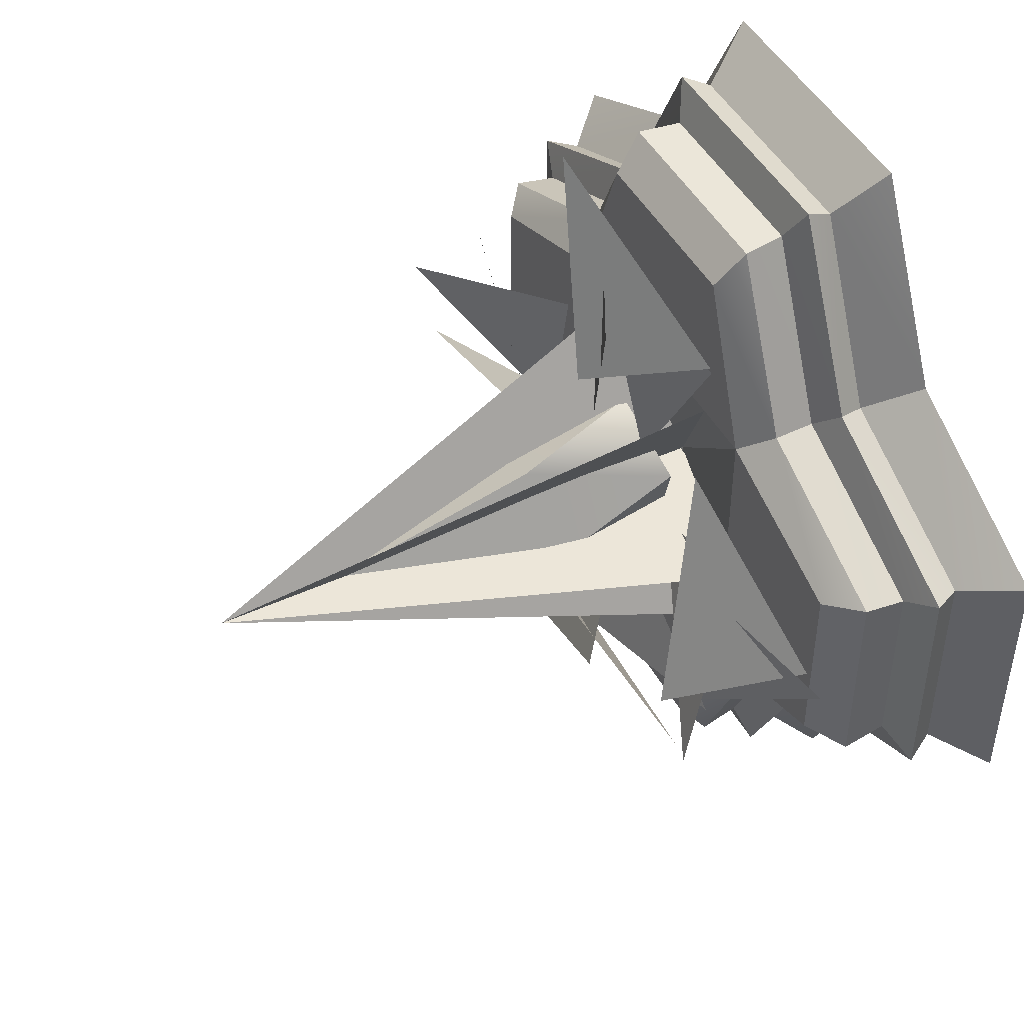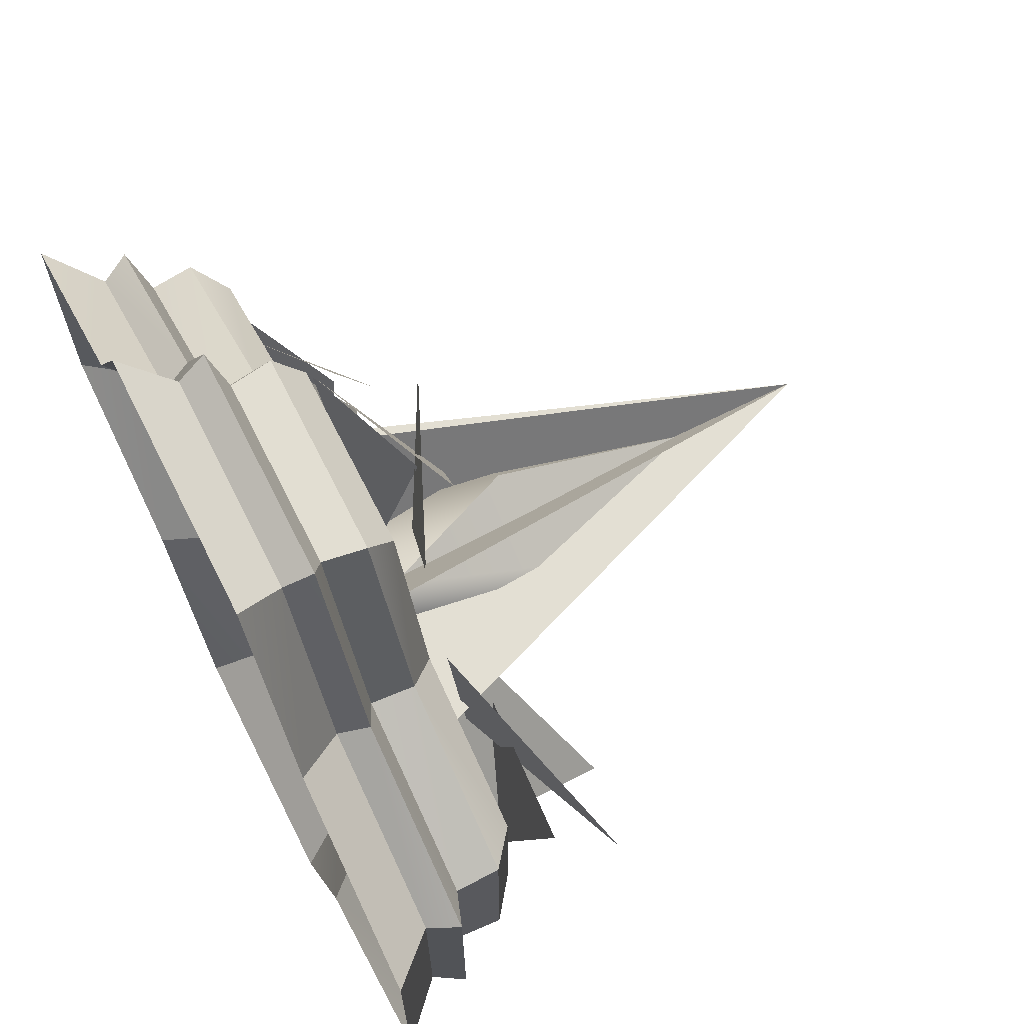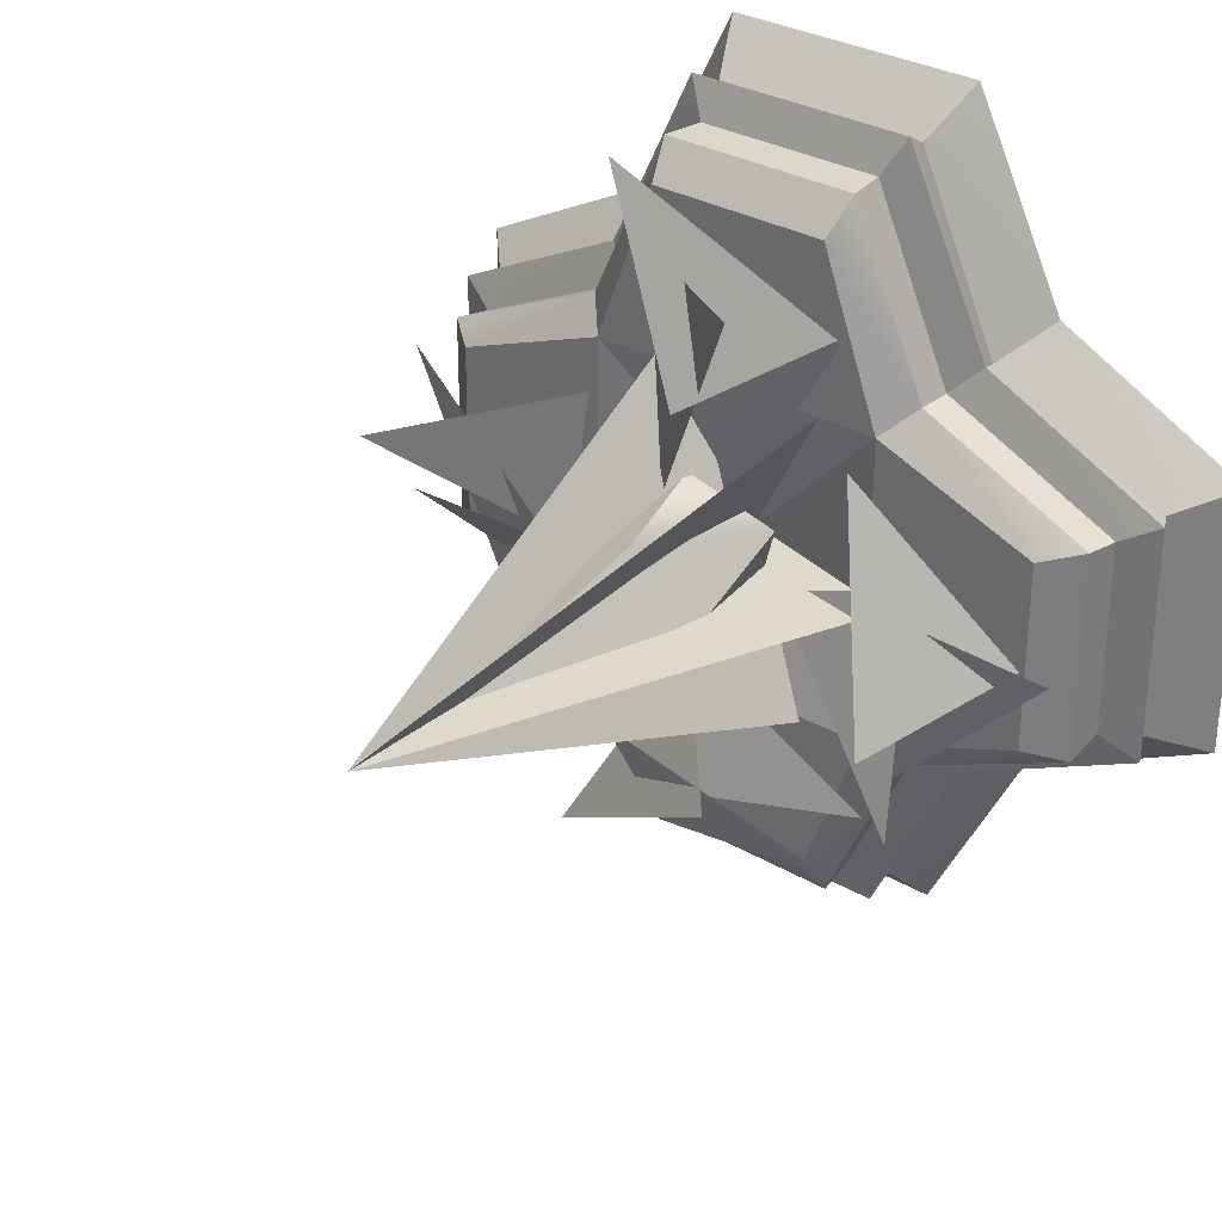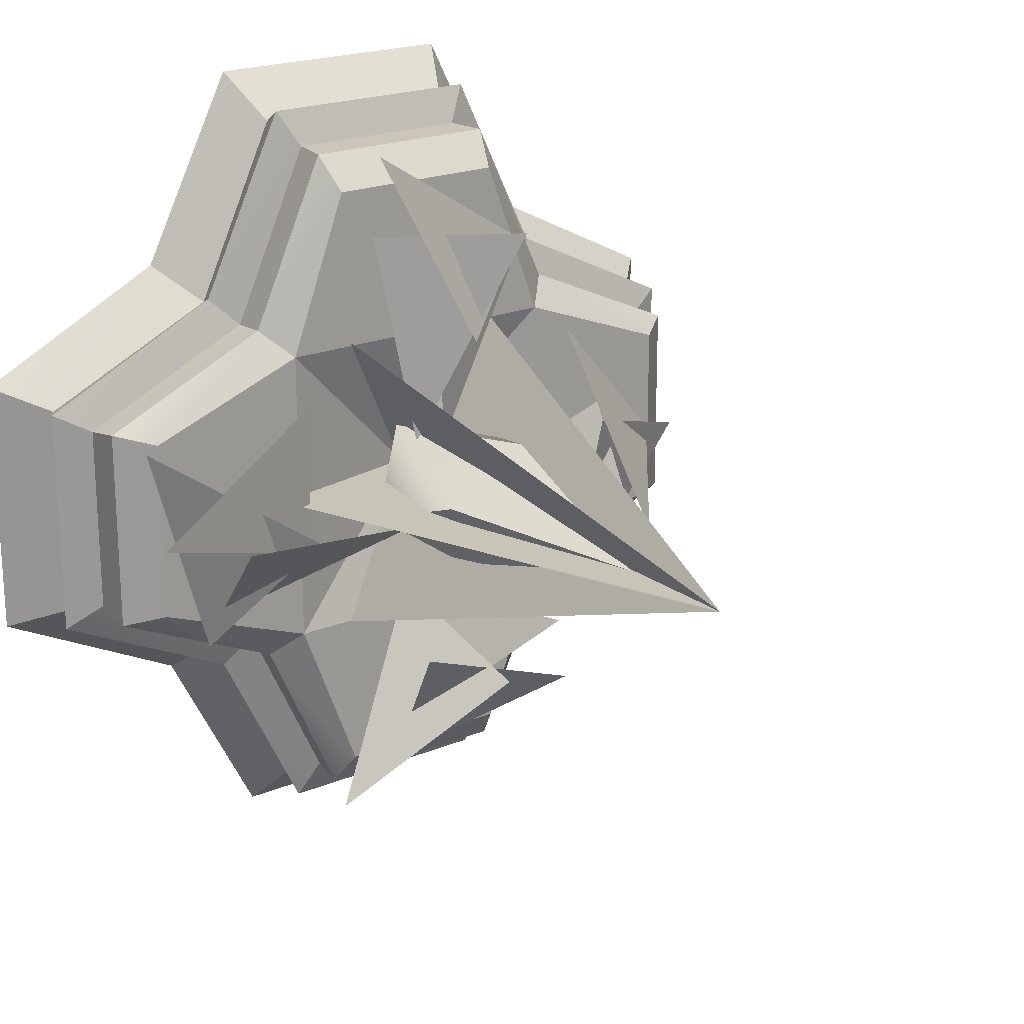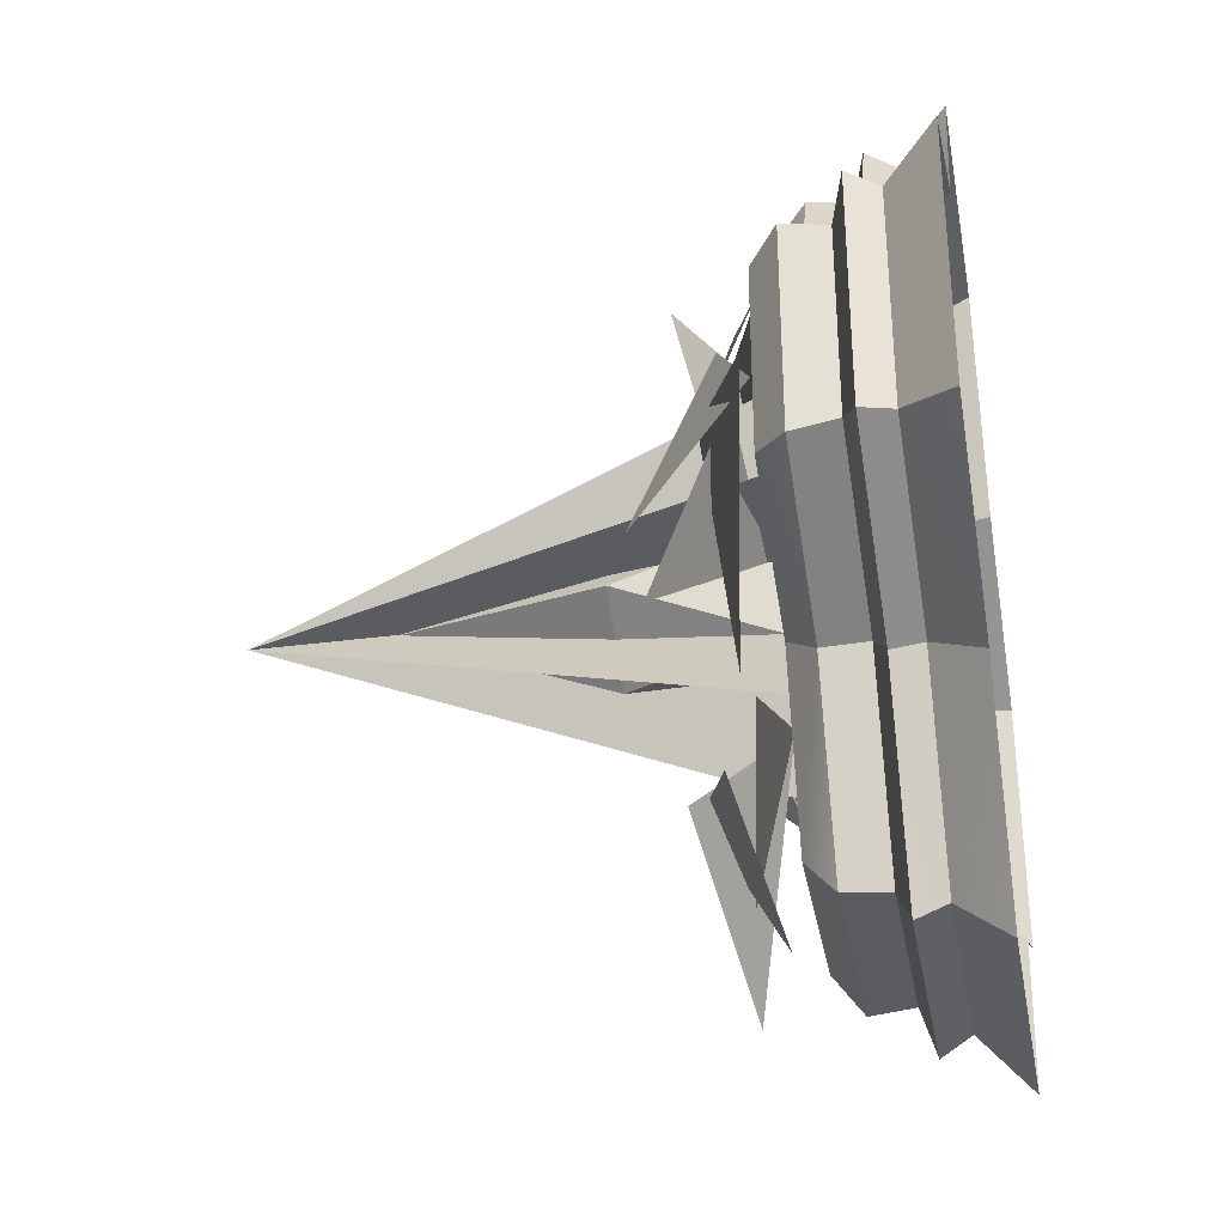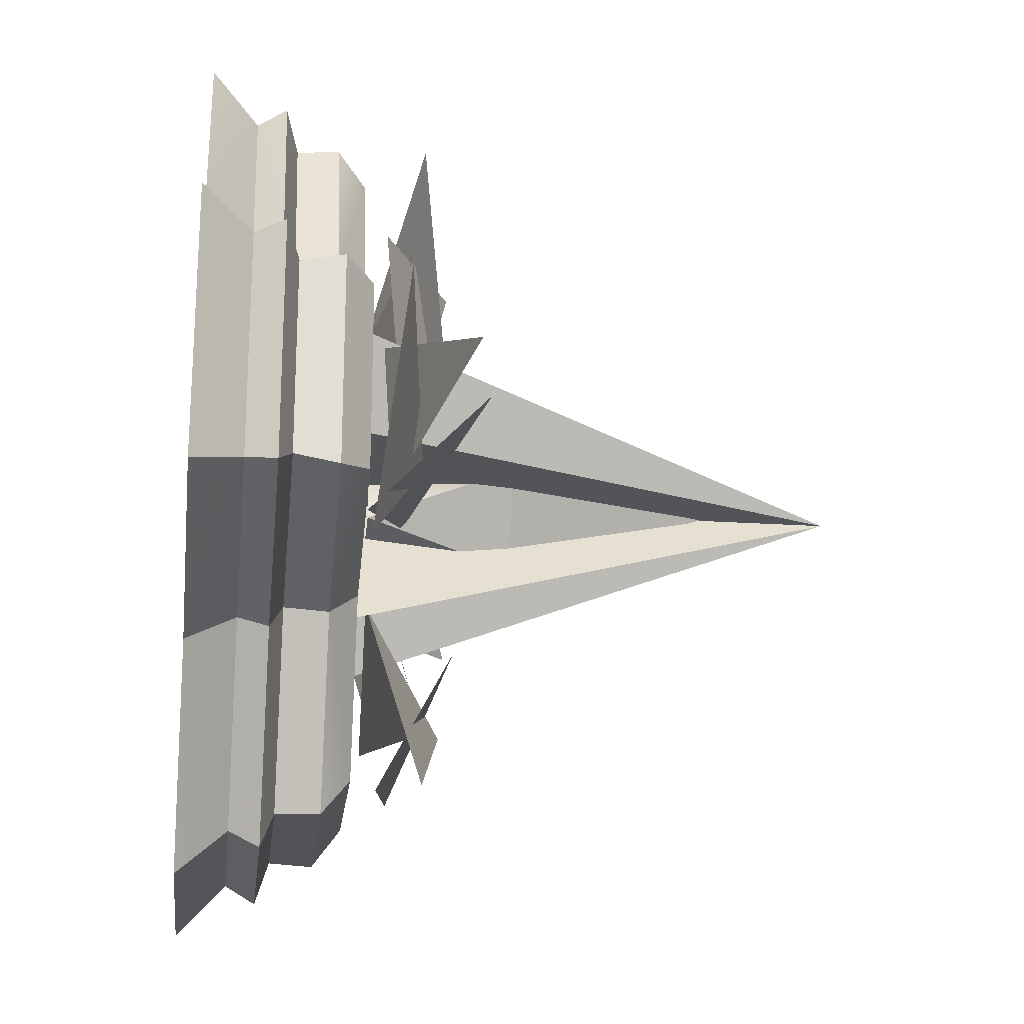
<metadata>
{"format":"obj","ext":"obj","renderer":"f3d","projection":"perspective","resolution":1024,"background":"white","views":[{"elev":47.0,"azim":-117.5,"up":"+Z"},{"elev":67.9,"azim":63.3,"up":"+Z"},{"elev":30.7,"azim":-139.9,"up":"+Z"},{"elev":20.8,"azim":143.2,"up":"+Z"},{"elev":-34.9,"azim":-80.0,"up":"+Z"},{"elev":-21.8,"azim":83.4,"up":"+Z"}]}
</metadata>
<code>
o m_a.001
v 20.97 3.573 31.59
v 24.22 3.583 24.54
v 21.23 5.266 31.59
v 24.39 5.29 24.71
v 21.82 3.066 33.07
v 25.38 3.066 25.7
v 20.97 3.573 31.59
v 24.22 3.583 24.54
v 21.82 3.066 33.07
v 21.54 1.891 32.43
v 25.38 3.066 25.7
v 24.92 1.891 25.24
v 22.43 -6e-06 34.3
v 26.31 -4e-06 26.62
v 21.54 1.891 32.43
v 24.92 1.891 25.24
v 21.23 5.266 31.59
v 24.39 5.29 24.71
v 20.87 6.391 30.19
v 23.32 6.391 23.63
v 11.9 -6e-06 34.3
v 22.43 -6e-06 34.3
v 12.79 1.891 32.43
v 21.54 1.891 32.43
v 12.51 3.066 33.07
v 12.79 1.891 32.43
v 21.82 3.066 33.07
v 21.54 1.891 32.43
v 12.51 3.066 33.07
v 21.82 3.066 33.07
v 13.36 3.573 31.59
v 20.97 3.573 31.59
v 21.23 5.266 31.59
v 13.1 5.266 31.59
v 20.97 3.573 31.59
v 13.36 3.573 31.59
v 13.36 3.573 31.59
v 13.1 5.266 31.59
v 10.11 3.583 24.54
v 9.943 5.29 24.71
v 12.51 3.066 33.07
v 13.36 3.573 31.59
v 8.948 3.066 25.7
v 10.11 3.583 24.54
v 12.51 3.066 33.07
v 8.948 3.066 25.7
v 12.79 1.891 32.43
v 9.408 1.891 25.24
v 11.9 -6e-06 34.3
v 12.79 1.891 32.43
v 8.025 -4e-06 26.62
v 9.408 1.891 25.24
v 13.1 5.266 31.59
v 13.46 6.391 30.19
v 9.943 5.29 24.71
v 11.02 6.391 23.64
v 13.1 5.266 31.59
v 21.23 5.266 31.59
v 13.46 6.391 30.19
v 20.87 6.391 30.19
v 23.32 6.391 23.63
v 11.02 6.391 23.64
v 20.87 6.391 30.19
v 13.46 6.391 30.19
v 23.32 6.391 23.63
v 17.17 4.853 17.48
v 11.02 6.391 23.64
v 31.27 3.583 13.68
v 24.22 3.583 10.43
v 31.29 5.29 13.36
v 24.39 5.29 10.26
v 32.75 3.066 12.83
v 25.38 3.066 9.267
v 31.27 3.583 13.68
v 24.22 3.583 10.43
v 32.75 3.066 12.83
v 32.11 1.891 13.11
v 25.38 3.066 9.267
v 24.92 1.891 9.727
v 33.98 -2e-06 12.22
v 26.31 -1e-06 8.345
v 32.11 1.891 13.11
v 24.92 1.891 9.727
v 31.29 5.29 13.36
v 24.39 5.29 10.26
v 29.87 6.391 13.78
v 23.31 6.391 11.33
v 33.98 -4e-06 22.75
v 33.98 -2e-06 12.22
v 32.11 1.891 21.86
v 32.11 1.891 13.11
v 32.75 3.066 22.14
v 32.11 1.891 21.86
v 32.75 3.066 12.83
v 32.11 1.891 13.11
v 32.75 3.066 22.14
v 32.75 3.066 12.83
v 31.27 3.583 21.29
v 31.27 3.583 13.68
v 31.29 5.29 13.36
v 31.29 5.29 21.6
v 31.27 3.583 13.68
v 31.27 3.583 21.29
v 24.22 3.583 24.54
v 31.27 3.583 21.29
v 24.39 5.29 24.71
v 31.29 5.29 21.6
v 32.75 3.066 22.14
v 31.27 3.583 21.29
v 25.38 3.066 25.7
v 24.22 3.583 24.54
v 32.75 3.066 22.14
v 25.38 3.066 25.7
v 32.11 1.891 21.86
v 24.92 1.891 25.24
v 33.98 -4e-06 22.75
v 32.11 1.891 21.86
v 26.31 -4e-06 26.62
v 24.92 1.891 25.24
v 31.29 5.29 21.6
v 29.87 6.391 21.19
v 24.39 5.29 24.71
v 23.32 6.391 23.63
v 31.29 5.29 21.6
v 31.29 5.29 13.36
v 29.87 6.391 21.19
v 29.87 6.391 13.78
v 23.31 6.391 11.33
v 23.32 6.391 23.63
v 29.87 6.391 13.78
v 29.87 6.391 21.19
v 23.31 6.391 11.33
v 17.17 4.853 17.48
v 23.32 6.391 23.63
v 13.36 3.583 3.383
v 10.11 3.583 10.43
v 13.05 5.29 3.355
v 9.943 5.29 10.26
v 12.51 3.066 1.896
v 8.948 3.066 9.267
v 13.36 3.583 3.383
v 10.11 3.583 10.43
v 12.51 3.066 1.896
v 12.79 1.891 2.54
v 8.948 3.066 9.267
v 9.408 1.891 9.727
v 11.9 -0 0.6686
v 8.025 -1e-06 8.345
v 12.79 1.891 2.54
v 9.408 1.891 9.727
v 13.05 5.29 3.355
v 9.943 5.29 10.26
v 13.46 6.391 4.783
v 11.01 6.391 11.33
v 22.43 -0 0.6686
v 11.9 -0 0.6686
v 21.54 1.891 2.54
v 12.79 1.891 2.54
v 21.82 3.066 1.896
v 21.54 1.891 2.54
v 12.51 3.066 1.896
v 12.79 1.891 2.54
v 21.82 3.066 1.896
v 12.51 3.066 1.896
v 20.97 3.583 3.383
v 13.36 3.583 3.383
v 13.05 5.29 3.355
v 21.29 5.29 3.355
v 13.36 3.583 3.383
v 20.97 3.583 3.383
v 24.22 3.583 10.43
v 20.97 3.583 3.383
v 24.39 5.29 10.26
v 21.29 5.29 3.355
v 21.82 3.066 1.896
v 20.97 3.583 3.383
v 25.38 3.066 9.267
v 24.22 3.583 10.43
v 21.82 3.066 1.896
v 25.38 3.066 9.267
v 21.54 1.891 2.54
v 24.92 1.891 9.727
v 22.43 -0 0.6686
v 21.54 1.891 2.54
v 26.31 -1e-06 8.345
v 24.92 1.891 9.727
v 21.29 5.29 3.355
v 20.87 6.391 4.783
v 24.39 5.29 10.26
v 23.31 6.391 11.33
v 21.29 5.29 3.355
v 13.05 5.29 3.355
v 20.87 6.391 4.783
v 13.46 6.391 4.783
v 11.01 6.391 11.33
v 23.31 6.391 11.33
v 13.46 6.391 4.783
v 20.87 6.391 4.783
v 11.01 6.391 11.33
v 17.17 4.853 17.48
v 23.31 6.391 11.33
v 3.064 3.583 21.29
v 10.11 3.583 24.54
v 3.036 5.29 21.6
v 9.943 5.29 24.71
v 1.577 3.066 22.14
v 8.948 3.066 25.7
v 3.064 3.583 21.29
v 10.11 3.583 24.54
v 1.577 3.066 22.14
v 2.221 1.891 21.86
v 8.948 3.066 25.7
v 9.408 1.891 25.24
v 0.3496 -4e-06 22.75
v 8.025 -4e-06 26.62
v 2.221 1.891 21.86
v 9.408 1.891 25.24
v 3.036 5.29 21.6
v 9.943 5.29 24.71
v 4.464 6.391 21.19
v 11.02 6.391 23.64
v 0.3496 -2e-06 12.22
v 0.3496 -4e-06 22.75
v 2.221 1.891 13.11
v 2.221 1.891 21.86
v 1.577 3.066 12.83
v 2.221 1.891 13.11
v 1.577 3.066 22.14
v 2.221 1.891 21.86
v 1.577 3.066 12.83
v 1.577 3.066 22.14
v 3.064 3.583 13.68
v 3.064 3.583 21.29
v 3.036 5.29 21.6
v 3.036 5.29 13.36
v 3.064 3.583 21.29
v 3.064 3.583 13.68
v 10.11 3.583 10.43
v 3.064 3.583 13.68
v 9.943 5.29 10.26
v 3.036 5.29 13.36
v 1.577 3.066 12.83
v 3.064 3.583 13.68
v 8.948 3.066 9.267
v 10.11 3.583 10.43
v 1.577 3.066 12.83
v 8.948 3.066 9.267
v 2.221 1.891 13.11
v 9.408 1.891 9.727
v 0.3496 -2e-06 12.22
v 2.221 1.891 13.11
v 8.025 -1e-06 8.345
v 9.408 1.891 9.727
v 3.036 5.29 13.36
v 4.464 6.391 13.78
v 9.943 5.29 10.26
v 11.01 6.391 11.33
v 3.036 5.29 13.36
v 3.036 5.29 21.6
v 4.464 6.391 13.78
v 4.464 6.391 21.19
v 11.02 6.391 23.64
v 11.01 6.391 11.33
v 4.464 6.391 21.19
v 4.464 6.391 13.78
v 11.02 6.391 23.64
v 17.17 4.853 17.48
v 11.01 6.391 11.33
v 7.157 10.24 10.64
v 8.402 7.584 19.13
v 14.3 7.225 16.84
v 10.78 8.302 23.17
v 8.055 10.95 14
v 4.627 6.465 16.9
v 10.28 7.744 9.832
v 3.346 6.636 16.85
v 9.038 8.761 18.67
v 18.7 8.349 19.58
v 14.46 10.39 28.32
v 20.07 7.431 28.41
v 20.68 8.924 32.09
v 16.89 10.17 24.05
v 12.34 6.969 27.09
v 16.47 7.248 19.03
v 12.24 6.955 26.95
v 18.09 8.63 28.73
v 10.66 8.349 6.62
v 19.58 10.39 10.47
v 19.42 7.431 4.858
v 23.07 8.924 4.081
v 15.21 10.17 8.231
v 18.45 6.969 12.64
v 10.22 7.248 8.877
v 18.31 6.955 12.75
v 19.83 8.63 6.821
v 31.83 10.24 18.3
v 23.71 7.584 15.53
v 23.05 7.225 21.83
v 19.02 8.302 15.8
v 28.43 10.95 17.57
v 27.42 6.465 13.2
v 31.12 7.744 21.45
v 28.04 6.636 12.08
v 23.83 8.761 16.31
v 13.13 4.961 24.09
v 17.17 25.93 17.45
v 21.21 4.924 10.82
v 13.13 4.961 24.09
v 21.21 4.924 10.82
v 17.17 25.93 17.45
v 20.9 4.961 24.27
v 17.17 25.93 17.45
v 13.45 4.924 10.64
v 20.9 4.961 24.27
v 13.45 4.924 10.64
v 17.17 25.93 17.45
v 24.93 4.961 17.63
v 17.17 25.93 17.45
v 9.409 4.924 17.28
v 24.93 4.961 17.63
v 9.409 4.924 17.28
v 17.17 25.93 17.45
v 19.73 6.887 15.95
v 20.04 12.69 18.18
v 18.72 6.887 19.92
v 18.72 6.887 19.92
v 20.04 12.69 18.18
v 16.49 12.69 20.23
v 17.24 20.79 17.43
v 17.24 20.79 17.43
v 17.99 12.69 14.63
v 14.44 12.69 16.68
v 17.99 12.69 14.63
v 15.76 6.887 14.94
v 14.44 12.69 16.68
v 14.44 12.69 16.68
v 15.76 6.887 14.94
v 14.75 6.887 18.91
v 15.76 6.887 14.94
v 17.99 12.69 14.63
v 19.73 6.887 15.95
v 19.73 6.887 15.95
v 17.99 12.69 14.63
v 20.04 12.69 18.18
v 20.04 12.69 18.18
v 17.99 12.69 14.63
v 17.24 20.79 17.43
v 18.72 6.887 19.92
v 16.49 12.69 20.23
v 14.75 6.887 18.91
v 14.75 6.887 18.91
v 16.49 12.69 20.23
v 14.44 12.69 16.68
v 17.24 20.79 17.43
g m_a.001_m_a.001_Default_OBJ.004
f 1 2 3
f 4 3 2
f 5 6 7
f 8 7 6
f 9 10 11
f 11 10 12
f 13 14 15
f 16 15 14
f 17 18 19
f 18 20 19
f 21 22 23
f 23 22 24
f 25 26 27
f 26 28 27
f 29 30 31
f 31 30 32
f 33 34 35
f 34 36 35
f 37 38 39
f 40 39 38
f 41 42 43
f 44 43 42
f 45 46 47
f 46 48 47
f 49 50 51
f 52 51 50
f 53 54 55
f 55 54 56
f 57 58 59
f 58 60 59
f 61 62 63
f 62 64 63
f 65 66 67
f 68 69 70
f 71 70 69
f 72 73 74
f 75 74 73
f 76 77 78
f 78 77 79
f 80 81 82
f 83 82 81
f 84 85 86
f 85 87 86
f 88 89 90
f 90 89 91
f 92 93 94
f 93 95 94
f 96 97 98
f 98 97 99
f 100 101 102
f 101 103 102
f 104 105 106
f 106 105 107
f 108 109 110
f 111 110 109
f 112 113 114
f 113 115 114
f 116 117 118
f 119 118 117
f 120 121 122
f 122 121 123
f 124 125 126
f 125 127 126
f 128 129 130
f 129 131 130
f 132 133 134
f 135 136 137
f 138 137 136
f 139 140 141
f 142 141 140
f 143 144 145
f 145 144 146
f 147 148 149
f 150 149 148
f 151 152 153
f 152 154 153
f 155 156 157
f 157 156 158
f 159 160 161
f 160 162 161
f 163 164 165
f 165 164 166
f 167 168 169
f 168 170 169
f 171 172 173
f 173 172 174
f 175 176 177
f 178 177 176
f 179 180 181
f 180 182 181
f 183 184 185
f 186 185 184
f 187 188 189
f 189 188 190
f 191 192 193
f 192 194 193
f 195 196 197
f 196 198 197
f 199 200 201
f 202 203 204
f 205 204 203
f 206 207 208
f 209 208 207
f 210 211 212
f 212 211 213
f 214 215 216
f 217 216 215
f 218 219 220
f 219 221 220
f 222 223 224
f 224 223 225
f 226 227 228
f 227 229 228
f 230 231 232
f 232 231 233
f 234 235 236
f 235 237 236
f 238 239 240
f 240 239 241
f 242 243 244
f 245 244 243
f 246 247 248
f 247 249 248
f 250 251 252
f 253 252 251
f 254 255 256
f 256 255 257
f 258 259 260
f 259 261 260
f 262 263 264
f 263 265 264
f 266 267 268
f 269 270 271
f 272 273 274
f 275 276 277
f 278 279 280
f 281 282 283
f 284 285 286
f 287 288 289
f 290 291 292
f 293 294 295
f 296 297 298
f 299 300 301
f 302 303 304
f 305 306 307
f 308 309 310
f 311 312 313
f 314 315 316
f 317 318 319
f 320 321 322
f 323 324 325
f 326 327 328
f 328 327 329
f 330 331 332
f 333 334 335
f 336 337 338
f 339 340 341
f 342 343 344
f 345 346 347
f 348 349 350
f 351 352 353
f 353 352 354

</code>
